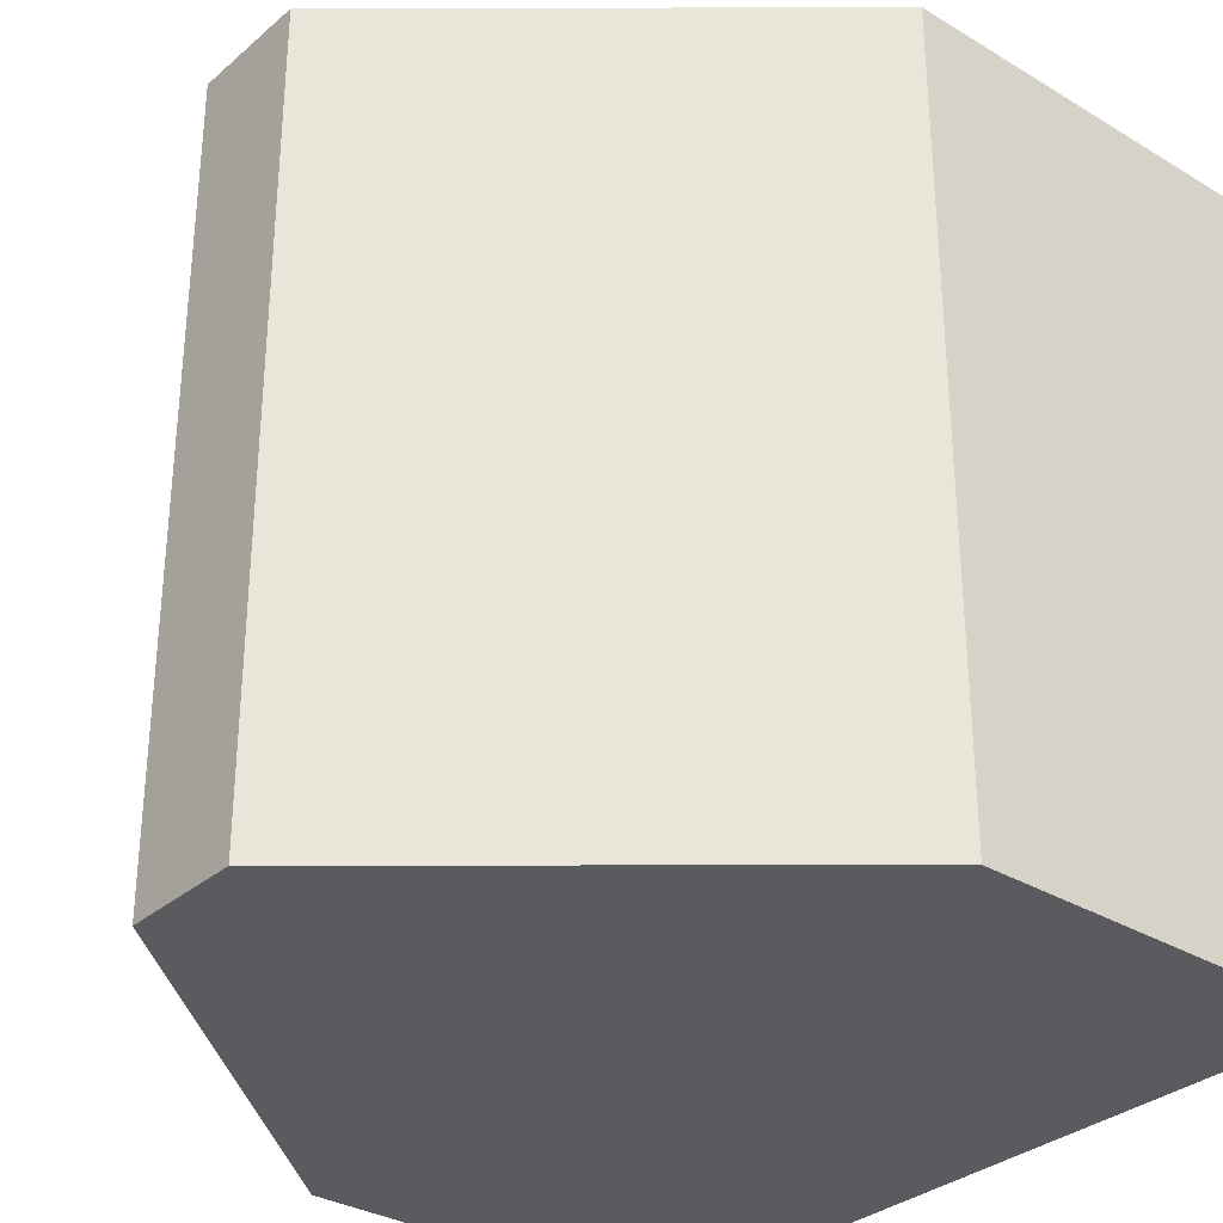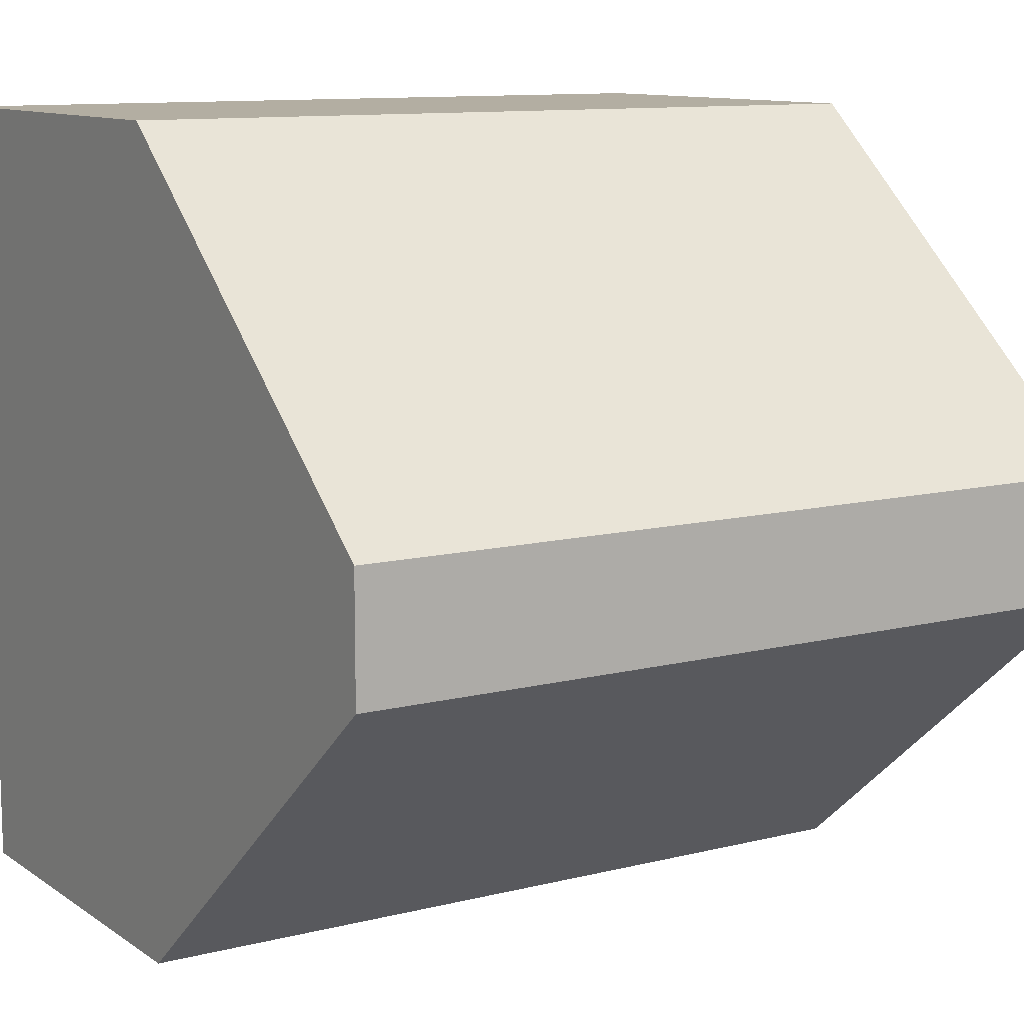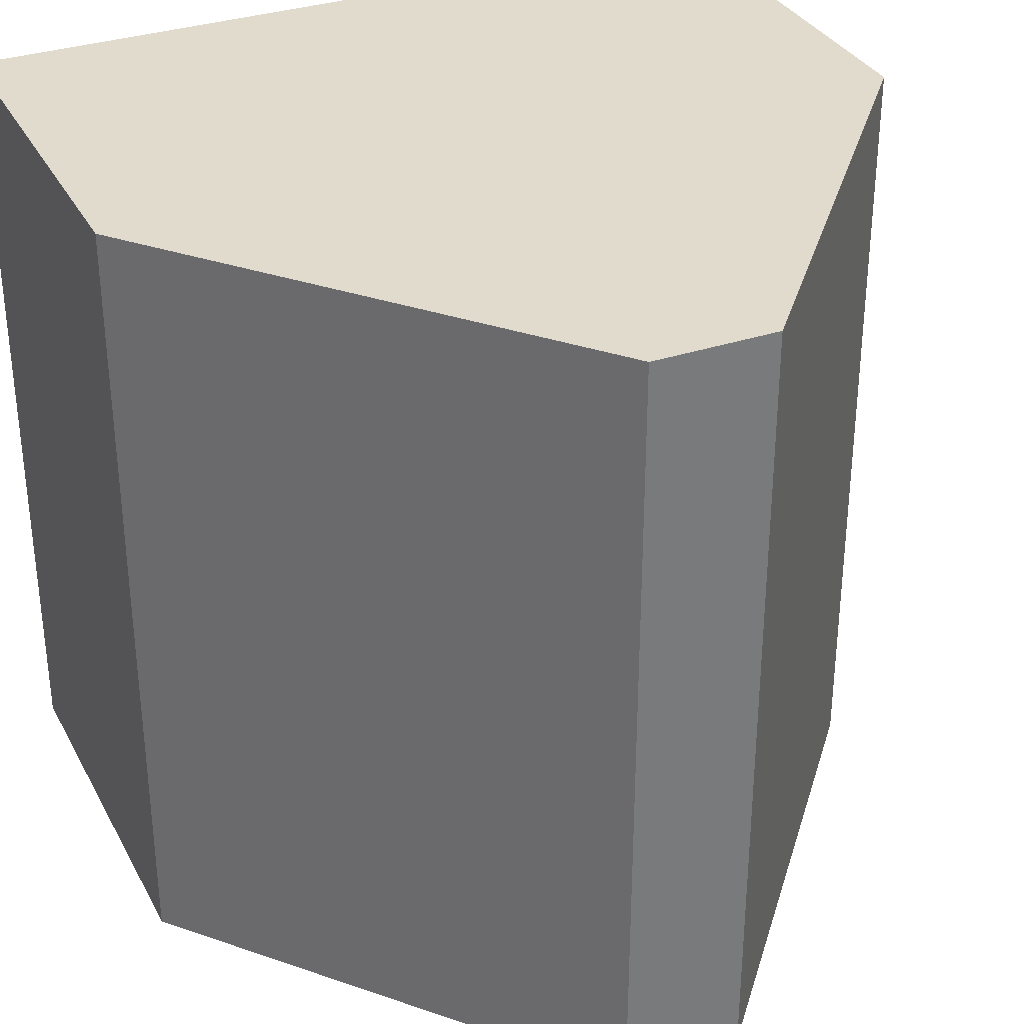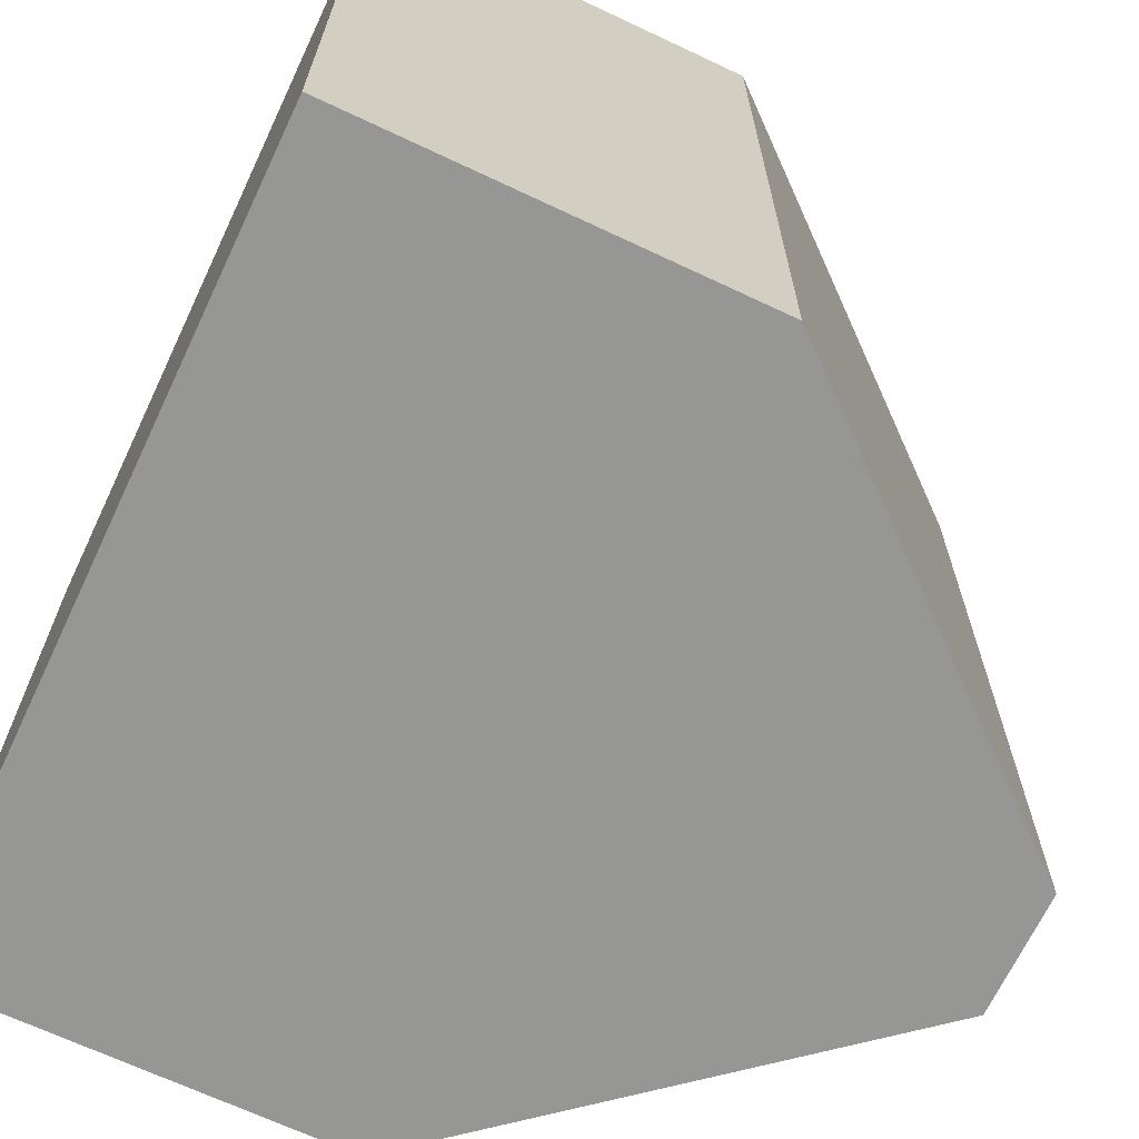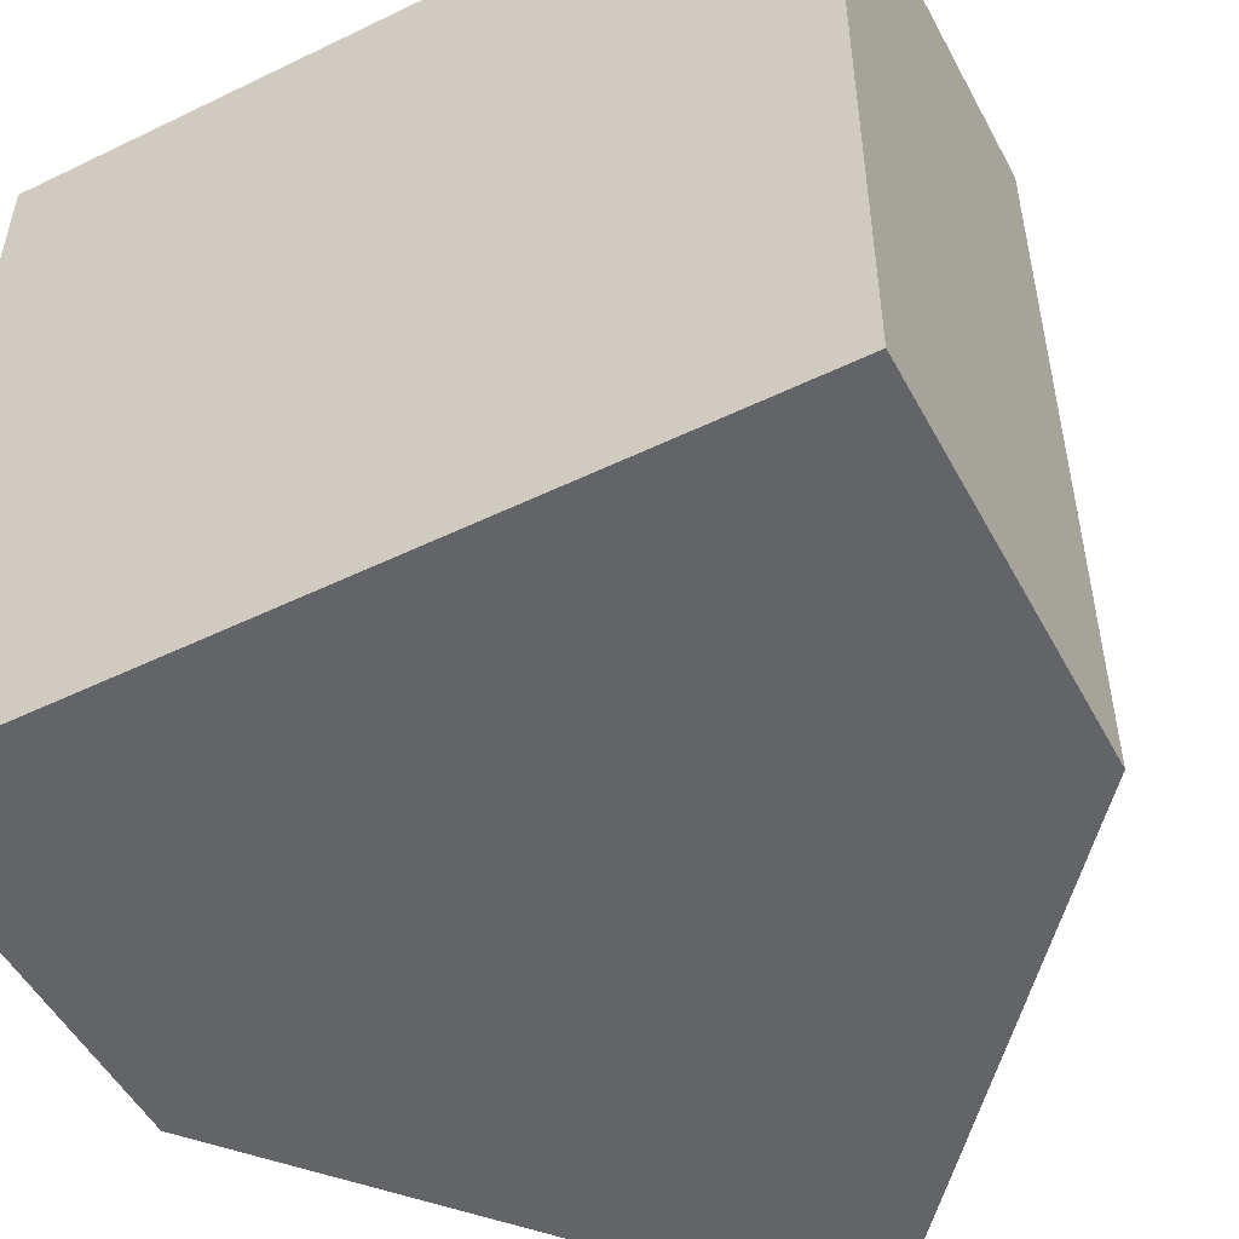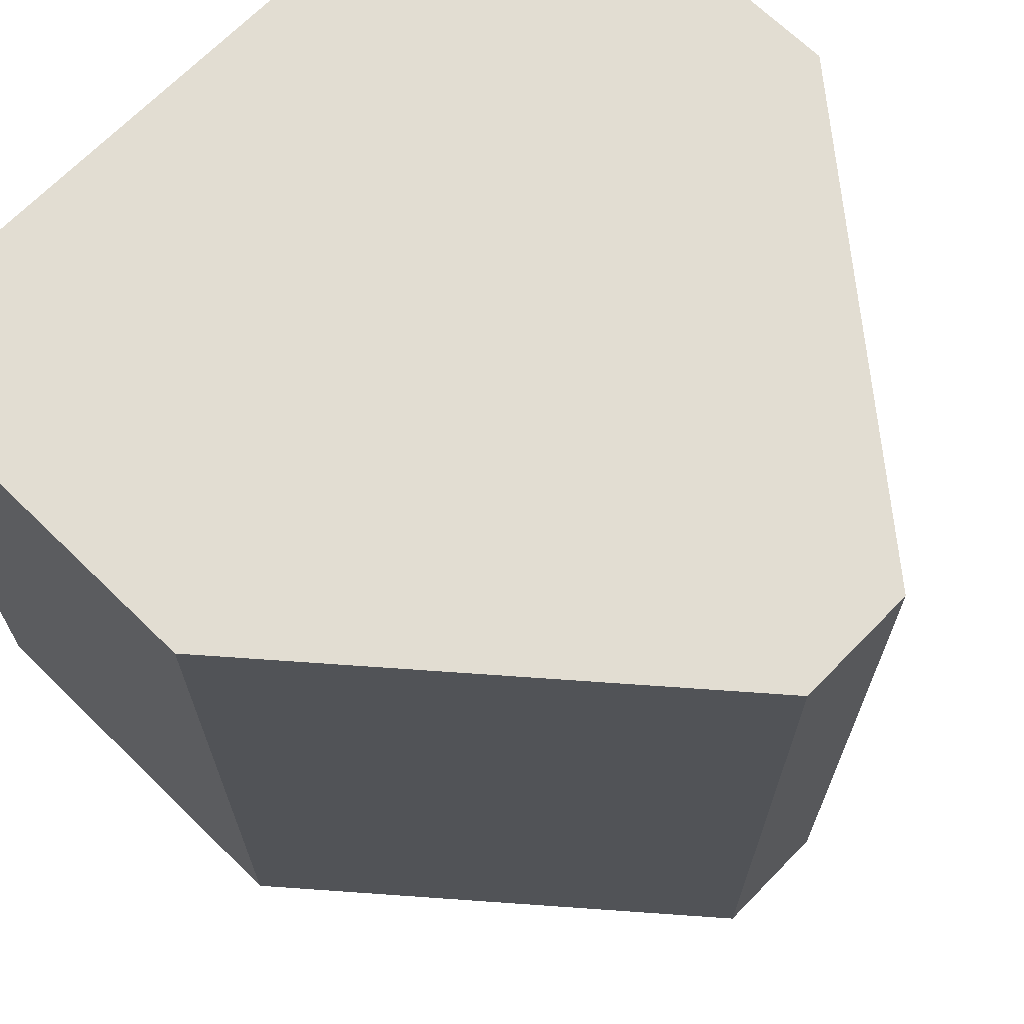
<metadata>
{"format":"obj","ext":"obj","renderer":"f3d","projection":"perspective","resolution":1024,"background":"white","views":[{"elev":-32.1,"azim":-40.1,"up":"+Y"},{"elev":10.8,"azim":-122.1,"up":"+Z"},{"elev":33.3,"azim":-114.5,"up":"+Y"},{"elev":-67.7,"azim":154.7,"up":"+Y"},{"elev":-51.3,"azim":117.7,"up":"+Y"},{"elev":68.2,"azim":-135.7,"up":"+Y"}]}
</metadata>
<code>
o Cube
v 1 1 -1
v 1 -1 -1
v 1 1 1
v 1 -1 1
v -1 1 -0.1535
v -1 -1 -0.1535
v -1 1 0.1535
v -1 -1 0.1535
v 0 -1 -1
v 0 1 1
v 0 -1 1
v 0 1 -1
f 12 5 7 10
f 11 10 7 8
f 8 7 5 6
f 9 2 4 11
f 2 1 3 4
f 9 12 1 2
f 6 5 12 9
f 6 9 11 8
f 4 3 10 11
f 1 12 10 3

</code>
